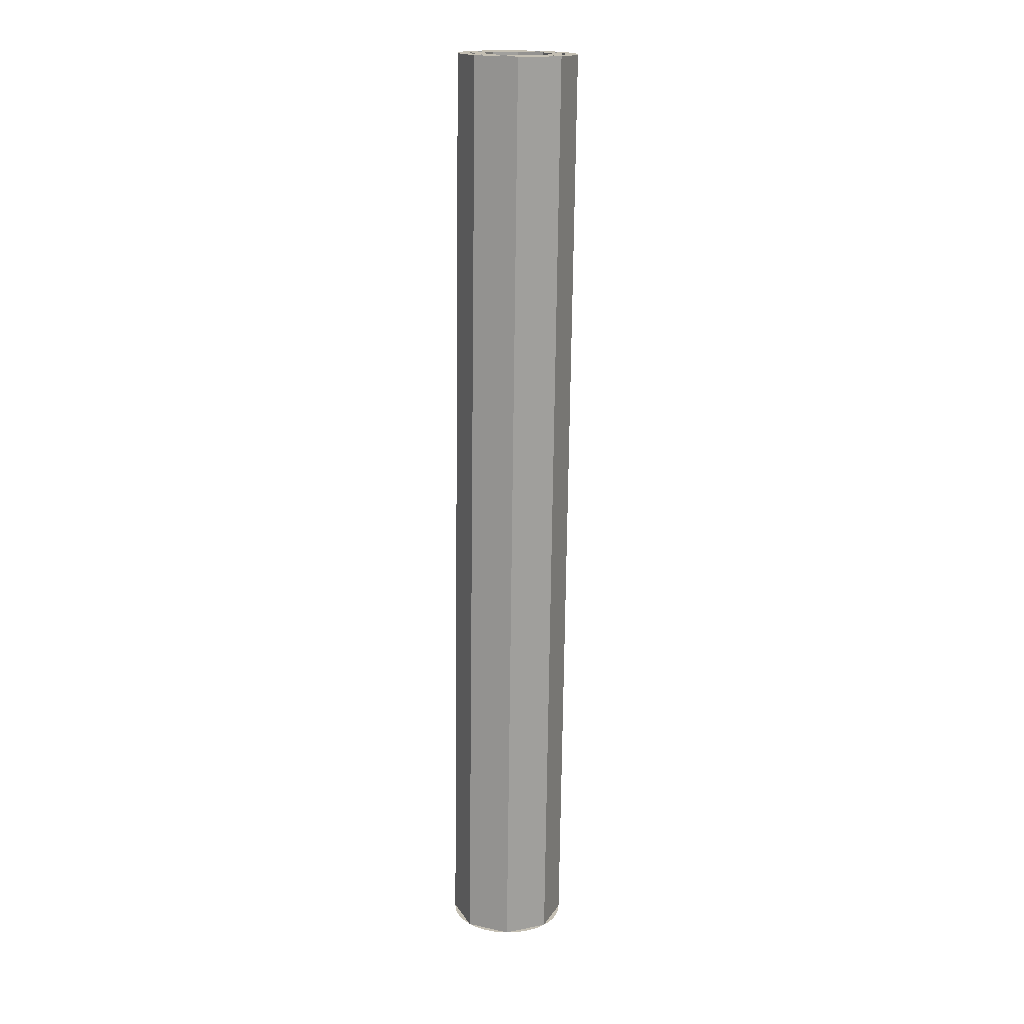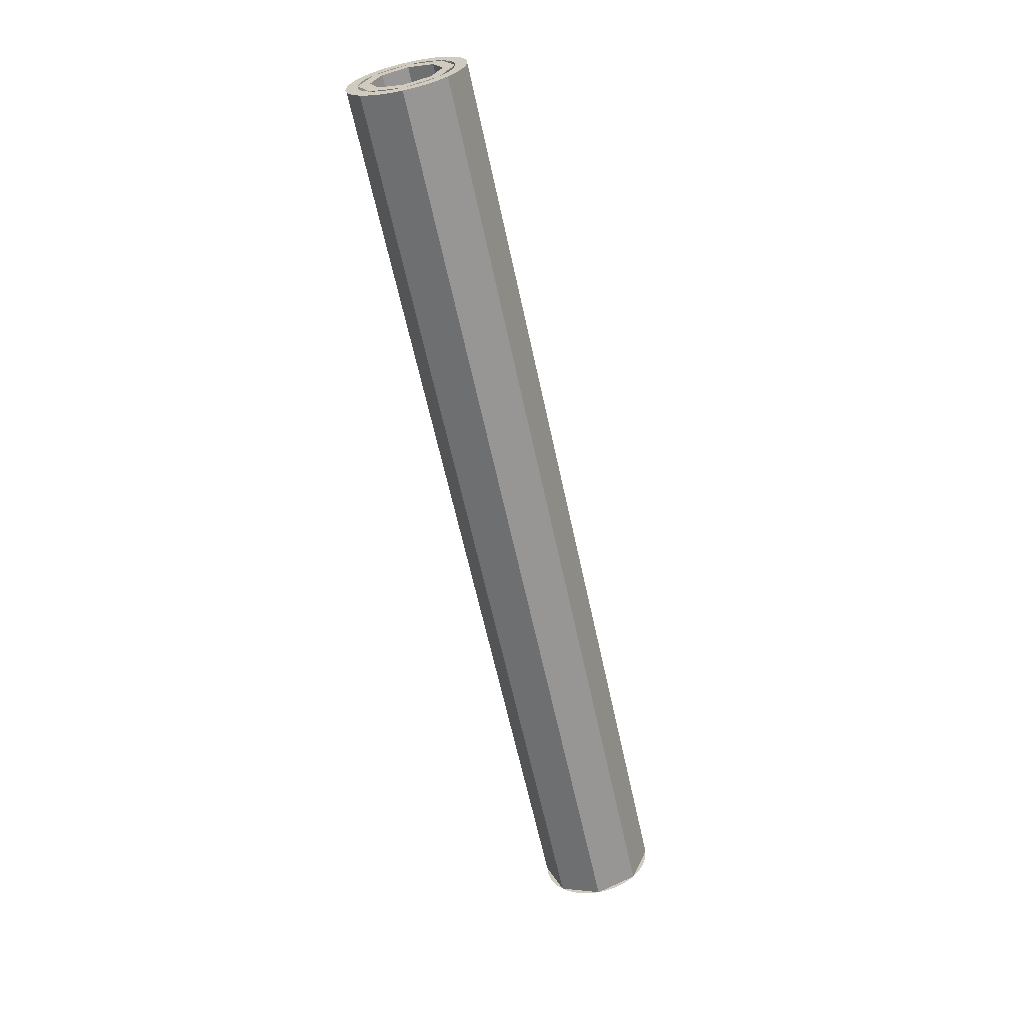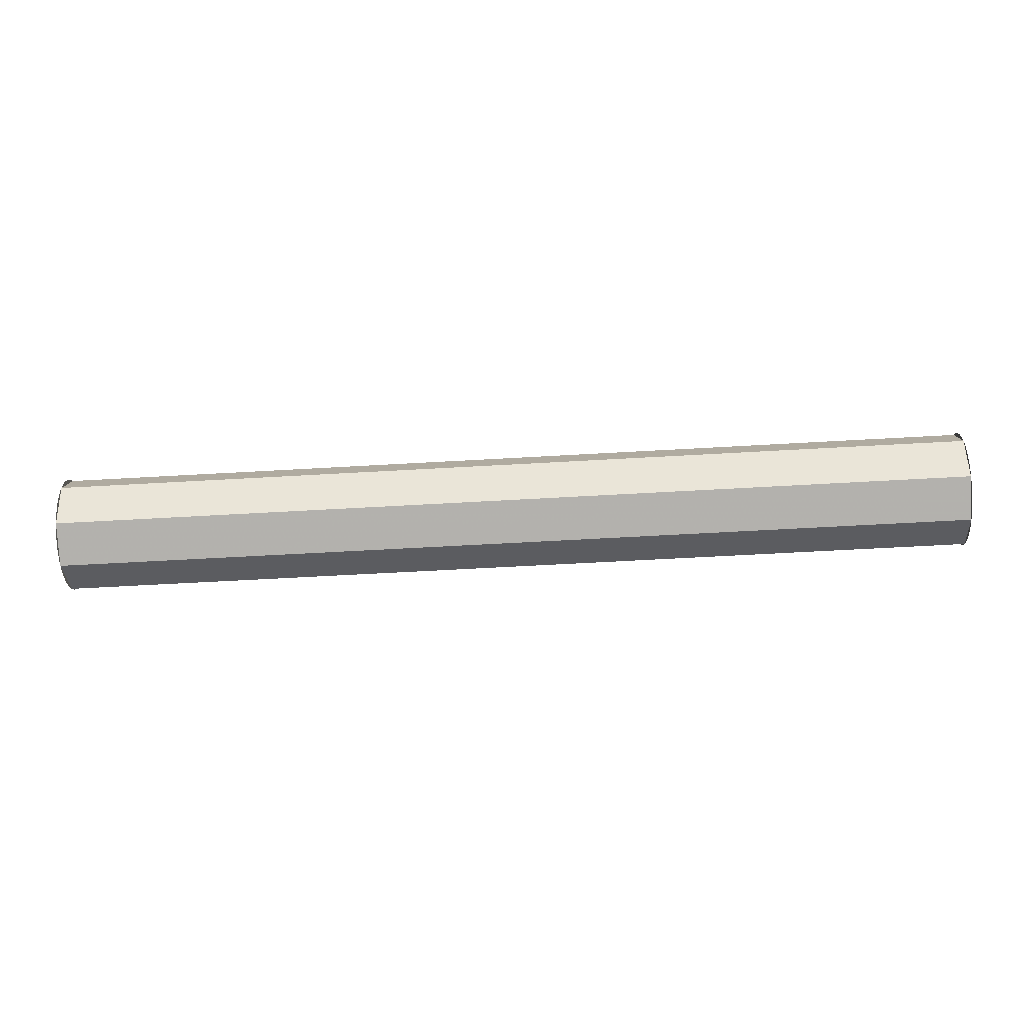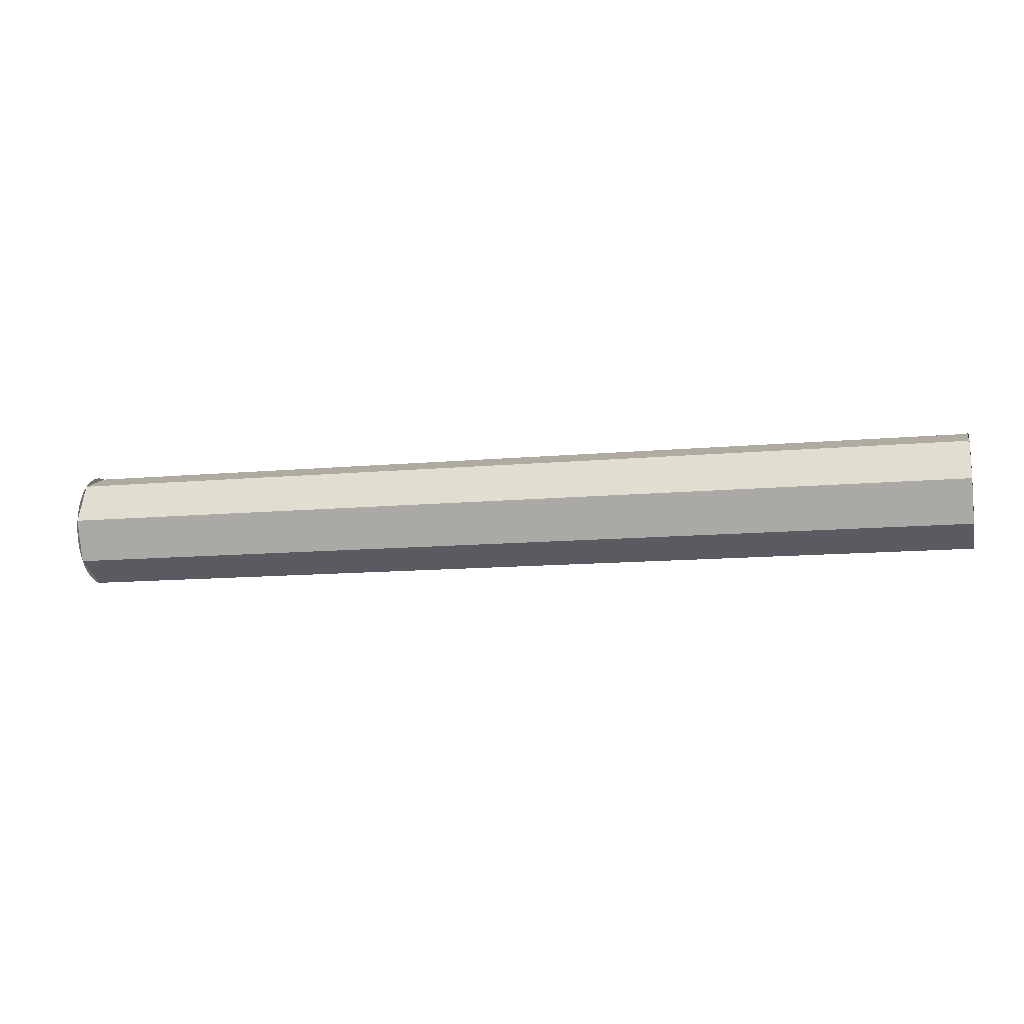
<metadata>
{"format":"obj","ext":"obj","renderer":"f3d","projection":"perspective","resolution":1024,"background":"white","views":[{"elev":-72.4,"azim":89.3,"up":"+Y"},{"elev":-63.1,"azim":102.2,"up":"+Z"},{"elev":-57.1,"azim":-176.5,"up":"+Z"},{"elev":-11.7,"azim":12.8,"up":"+Y"}]}
</metadata>
<code>
v -2 0.2 0
v -2 0.1414 0.1414
v -2 0.1061 0.1061
v -2 0.15 0
v -2 0.1414 0.1414
v -2 0 0.2
v -2 0 0.15
v -2 0.1061 0.1061
v -2 0 0.2
v -2 -0.1414 0.1414
v -2 -0.1061 0.1061
v -2 0 0.15
v -2 -0.1414 0.1414
v -2 -0.2 0
v -2 -0.15 0
v -2 -0.1061 0.1061
v -2 -0.2 0
v -2 -0.1414 -0.1414
v -2 -0.1061 -0.1061
v -2 -0.15 0
v -2 -0.1414 -0.1414
v -2 0 -0.2
v -2 0 -0.15
v -2 -0.1061 -0.1061
v -2 0 -0.2
v -2 0.1414 -0.1414
v -2 0.1061 -0.1061
v -2 0 -0.15
v -2 0.1414 -0.1414
v -2 0.2 0
v -2 0.15 0
v -2 0.1061 -0.1061
v -2 0.25 0
v -2 0.2478 0.03263
v -2 0.1983 0.0261
v -2 0.2 0
v -2 0.2478 0.03263
v -2 0.2415 0.0647
v -2 0.1932 0.05176
v -2 0.1983 0.0261
v -2 0.2415 0.0647
v -2 0.231 0.09567
v -2 0.1848 0.07654
v -2 0.1932 0.05176
v -2 0.231 0.09567
v -2 0.2165 0.125
v -2 0.1732 0.1
v -2 0.1848 0.07654
v -2 0.2165 0.125
v -2 0.1983 0.1522
v -2 0.1587 0.1218
v -2 0.1732 0.1
v -2 0.1983 0.1522
v -2 0.1768 0.1768
v -2 0.1414 0.1414
v -2 0.1587 0.1218
v -2 0.1768 0.1768
v -2 0.1522 0.1983
v -2 0.1218 0.1587
v -2 0.1414 0.1414
v -2 0.1522 0.1983
v -2 0.125 0.2165
v -2 0.1 0.1732
v -2 0.1218 0.1587
v -2 0.125 0.2165
v -2 0.09567 0.231
v -2 0.07654 0.1848
v -2 0.1 0.1732
v -2 0.09567 0.231
v -2 0.0647 0.2415
v -2 0.05176 0.1932
v -2 0.07654 0.1848
v -2 0.0647 0.2415
v -2 0.03263 0.2478
v -2 0.0261 0.1983
v -2 0.05176 0.1932
v -2 0.03263 0.2478
v -2 0 0.25
v -2 0 0.2
v -2 0.0261 0.1983
v -2 0 0.25
v -2 -0.03263 0.2478
v -2 -0.0261 0.1983
v -2 0 0.2
v -2 -0.03263 0.2478
v -2 -0.0647 0.2415
v -2 -0.05176 0.1932
v -2 -0.0261 0.1983
v -2 -0.0647 0.2415
v -2 -0.09567 0.231
v -2 -0.07654 0.1848
v -2 -0.05176 0.1932
v -2 -0.09567 0.231
v -2 -0.125 0.2165
v -2 -0.1 0.1732
v -2 -0.07654 0.1848
v -2 -0.125 0.2165
v -2 -0.1522 0.1983
v -2 -0.1218 0.1587
v -2 -0.1 0.1732
v -2 -0.1522 0.1983
v -2 -0.1768 0.1768
v -2 -0.1414 0.1414
v -2 -0.1218 0.1587
v -2 -0.1768 0.1768
v -2 -0.1983 0.1522
v -2 -0.1587 0.1218
v -2 -0.1414 0.1414
v -2 -0.1983 0.1522
v -2 -0.2165 0.125
v -2 -0.1732 0.1
v -2 -0.1587 0.1218
v -2 -0.2165 0.125
v -2 -0.231 0.09567
v -2 -0.1848 0.07654
v -2 -0.1732 0.1
v -2 -0.231 0.09567
v -2 -0.2415 0.0647
v -2 -0.1932 0.05176
v -2 -0.1848 0.07654
v -2 -0.2415 0.0647
v -2 -0.2478 0.03263
v -2 -0.1983 0.0261
v -2 -0.1932 0.05176
v -2 -0.2478 0.03263
v -2 -0.25 0
v -2 -0.2 0
v -2 -0.1983 0.0261
v -2 -0.25 0
v -2 -0.2478 -0.03263
v -2 -0.1983 -0.0261
v -2 -0.2 0
v -2 -0.2478 -0.03263
v -2 -0.2415 -0.0647
v -2 -0.1932 -0.05176
v -2 -0.1983 -0.0261
v -2 -0.2415 -0.0647
v -2 -0.231 -0.09567
v -2 -0.1848 -0.07654
v -2 -0.1932 -0.05176
v -2 -0.231 -0.09567
v -2 -0.2165 -0.125
v -2 -0.1732 -0.1
v -2 -0.1848 -0.07654
v -2 -0.2165 -0.125
v -2 -0.1983 -0.1522
v -2 -0.1587 -0.1218
v -2 -0.1732 -0.1
v -2 -0.1983 -0.1522
v -2 -0.1768 -0.1768
v -2 -0.1414 -0.1414
v -2 -0.1587 -0.1218
v -2 -0.1768 -0.1768
v -2 -0.1522 -0.1983
v -2 -0.1218 -0.1587
v -2 -0.1414 -0.1414
v -2 -0.1522 -0.1983
v -2 -0.125 -0.2165
v -2 -0.1 -0.1732
v -2 -0.1218 -0.1587
v -2 -0.125 -0.2165
v -2 -0.09567 -0.231
v -2 -0.07654 -0.1848
v -2 -0.1 -0.1732
v -2 -0.09567 -0.231
v -2 -0.0647 -0.2415
v -2 -0.05176 -0.1932
v -2 -0.07654 -0.1848
v -2 -0.0647 -0.2415
v -2 -0.03263 -0.2478
v -2 -0.0261 -0.1983
v -2 -0.05176 -0.1932
v -2 -0.03263 -0.2478
v -2 0 -0.25
v -2 0 -0.2
v -2 -0.0261 -0.1983
v -2 0 -0.25
v -2 0.03263 -0.2478
v -2 0.0261 -0.1983
v -2 0 -0.2
v -2 0.03263 -0.2478
v -2 0.0647 -0.2415
v -2 0.05176 -0.1932
v -2 0.0261 -0.1983
v -2 0.0647 -0.2415
v -2 0.09567 -0.231
v -2 0.07654 -0.1848
v -2 0.05176 -0.1932
v -2 0.09567 -0.231
v -2 0.125 -0.2165
v -2 0.1 -0.1732
v -2 0.07654 -0.1848
v -2 0.125 -0.2165
v -2 0.1522 -0.1983
v -2 0.1218 -0.1587
v -2 0.1 -0.1732
v -2 0.1522 -0.1983
v -2 0.1768 -0.1768
v -2 0.1414 -0.1414
v -2 0.1218 -0.1587
v -2 0.1768 -0.1768
v -2 0.1983 -0.1522
v -2 0.1587 -0.1218
v -2 0.1414 -0.1414
v -2 0.1983 -0.1522
v -2 0.2165 -0.125
v -2 0.1732 -0.1
v -2 0.1587 -0.1218
v -2 0.2165 -0.125
v -2 0.231 -0.09567
v -2 0.1848 -0.07654
v -2 0.1732 -0.1
v -2 0.231 -0.09567
v -2 0.2415 -0.0647
v -2 0.1932 -0.05176
v -2 0.1848 -0.07654
v -2 0.2415 -0.0647
v -2 0.2478 -0.03263
v -2 0.1983 -0.0261
v -2 0.1932 -0.05176
v -2 0.2478 -0.03263
v -2 0.25 0
v -2 0.2 0
v -2 0.1983 -0.0261
v 2 -0.2 0
v 2 -0.1414 0.1414
v 2 -0.1061 0.1061
v 2 -0.15 0
v 2 -0.1414 0.1414
v 2 0 0.2
v 2 0 0.15
v 2 -0.1061 0.1061
v 2 0 0.2
v 2 0.1414 0.1414
v 2 0.1061 0.1061
v 2 0 0.15
v 2 0.1414 0.1414
v 2 0.2 0
v 2 0.15 0
v 2 0.1061 0.1061
v 2 0.2 0
v 2 0.1414 -0.1414
v 2 0.1061 -0.1061
v 2 0.15 0
v 2 0.1414 -0.1414
v 2 0 -0.2
v 2 0 -0.15
v 2 0.1061 -0.1061
v 2 0 -0.2
v 2 -0.1414 -0.1414
v 2 -0.1061 -0.1061
v 2 0 -0.15
v 2 -0.1414 -0.1414
v 2 -0.2 0
v 2 -0.15 0
v 2 -0.1061 -0.1061
v 2 -0.25 0
v 2 -0.2478 0.03263
v 2 -0.1983 0.0261
v 2 -0.2 0
v 2 -0.2478 0.03263
v 2 -0.2415 0.0647
v 2 -0.1932 0.05176
v 2 -0.1983 0.0261
v 2 -0.2415 0.0647
v 2 -0.231 0.09567
v 2 -0.1848 0.07654
v 2 -0.1932 0.05176
v 2 -0.231 0.09567
v 2 -0.2165 0.125
v 2 -0.1732 0.1
v 2 -0.1848 0.07654
v 2 -0.2165 0.125
v 2 -0.1983 0.1522
v 2 -0.1587 0.1218
v 2 -0.1732 0.1
v 2 -0.1983 0.1522
v 2 -0.1768 0.1768
v 2 -0.1414 0.1414
v 2 -0.1587 0.1218
v 2 -0.1768 0.1768
v 2 -0.1522 0.1983
v 2 -0.1218 0.1587
v 2 -0.1414 0.1414
v 2 -0.1522 0.1983
v 2 -0.125 0.2165
v 2 -0.1 0.1732
v 2 -0.1218 0.1587
v 2 -0.125 0.2165
v 2 -0.09567 0.231
v 2 -0.07654 0.1848
v 2 -0.1 0.1732
v 2 -0.09567 0.231
v 2 -0.0647 0.2415
v 2 -0.05176 0.1932
v 2 -0.07654 0.1848
v 2 -0.0647 0.2415
v 2 -0.03263 0.2478
v 2 -0.0261 0.1983
v 2 -0.05176 0.1932
v 2 -0.03263 0.2478
v 2 0 0.25
v 2 0 0.2
v 2 -0.0261 0.1983
v 2 0 0.25
v 2 0.03263 0.2478
v 2 0.0261 0.1983
v 2 0 0.2
v 2 0.03263 0.2478
v 2 0.0647 0.2415
v 2 0.05176 0.1932
v 2 0.0261 0.1983
v 2 0.0647 0.2415
v 2 0.09567 0.231
v 2 0.07654 0.1848
v 2 0.05176 0.1932
v 2 0.09567 0.231
v 2 0.125 0.2165
v 2 0.1 0.1732
v 2 0.07654 0.1848
v 2 0.125 0.2165
v 2 0.1522 0.1983
v 2 0.1218 0.1587
v 2 0.1 0.1732
v 2 0.1522 0.1983
v 2 0.1768 0.1768
v 2 0.1414 0.1414
v 2 0.1218 0.1587
v 2 0.1768 0.1768
v 2 0.1983 0.1522
v 2 0.1587 0.1218
v 2 0.1414 0.1414
v 2 0.1983 0.1522
v 2 0.2165 0.125
v 2 0.1732 0.1
v 2 0.1587 0.1218
v 2 0.2165 0.125
v 2 0.231 0.09567
v 2 0.1848 0.07654
v 2 0.1732 0.1
v 2 0.231 0.09567
v 2 0.2415 0.0647
v 2 0.1932 0.05176
v 2 0.1848 0.07654
v 2 0.2415 0.0647
v 2 0.2478 0.03263
v 2 0.1983 0.0261
v 2 0.1932 0.05176
v 2 0.2478 0.03263
v 2 0.25 0
v 2 0.2 0
v 2 0.1983 0.0261
v 2 0.25 0
v 2 0.2478 -0.03263
v 2 0.1983 -0.0261
v 2 0.2 0
v 2 0.2478 -0.03263
v 2 0.2415 -0.0647
v 2 0.1932 -0.05176
v 2 0.1983 -0.0261
v 2 0.2415 -0.0647
v 2 0.231 -0.09567
v 2 0.1848 -0.07654
v 2 0.1932 -0.05176
v 2 0.231 -0.09567
v 2 0.2165 -0.125
v 2 0.1732 -0.1
v 2 0.1848 -0.07654
v 2 0.2165 -0.125
v 2 0.1983 -0.1522
v 2 0.1587 -0.1218
v 2 0.1732 -0.1
v 2 0.1983 -0.1522
v 2 0.1768 -0.1768
v 2 0.1414 -0.1414
v 2 0.1587 -0.1218
v 2 0.1768 -0.1768
v 2 0.1522 -0.1983
v 2 0.1218 -0.1587
v 2 0.1414 -0.1414
v 2 0.1522 -0.1983
v 2 0.125 -0.2165
v 2 0.1 -0.1732
v 2 0.1218 -0.1587
v 2 0.125 -0.2165
v 2 0.09567 -0.231
v 2 0.07654 -0.1848
v 2 0.1 -0.1732
v 2 0.09567 -0.231
v 2 0.0647 -0.2415
v 2 0.05176 -0.1932
v 2 0.07654 -0.1848
v 2 0.0647 -0.2415
v 2 0.03263 -0.2478
v 2 0.0261 -0.1983
v 2 0.05176 -0.1932
v 2 0.03263 -0.2478
v 2 0 -0.25
v 2 0 -0.2
v 2 0.0261 -0.1983
v 2 0 -0.25
v 2 -0.03263 -0.2478
v 2 -0.0261 -0.1983
v 2 0 -0.2
v 2 -0.03263 -0.2478
v 2 -0.0647 -0.2415
v 2 -0.05176 -0.1932
v 2 -0.0261 -0.1983
v 2 -0.0647 -0.2415
v 2 -0.09567 -0.231
v 2 -0.07654 -0.1848
v 2 -0.05176 -0.1932
v 2 -0.09567 -0.231
v 2 -0.125 -0.2165
v 2 -0.1 -0.1732
v 2 -0.07654 -0.1848
v 2 -0.125 -0.2165
v 2 -0.1522 -0.1983
v 2 -0.1218 -0.1587
v 2 -0.1 -0.1732
v 2 -0.1522 -0.1983
v 2 -0.1768 -0.1768
v 2 -0.1414 -0.1414
v 2 -0.1218 -0.1587
v 2 -0.1768 -0.1768
v 2 -0.1983 -0.1522
v 2 -0.1587 -0.1218
v 2 -0.1414 -0.1414
v 2 -0.1983 -0.1522
v 2 -0.2165 -0.125
v 2 -0.1732 -0.1
v 2 -0.1587 -0.1218
v 2 -0.2165 -0.125
v 2 -0.231 -0.09567
v 2 -0.1848 -0.07654
v 2 -0.1732 -0.1
v 2 -0.231 -0.09567
v 2 -0.2415 -0.0647
v 2 -0.1932 -0.05176
v 2 -0.1848 -0.07654
v 2 -0.2415 -0.0647
v 2 -0.2478 -0.03263
v 2 -0.1983 -0.0261
v 2 -0.1932 -0.05176
v 2 -0.2478 -0.03263
v 2 -0.25 0
v 2 -0.2 0
v 2 -0.1983 -0.0261
v -2 0.1768 0.1768
v -2 0.25 0
v 2 0.25 0
v 2 0.1768 0.1768
v -2 0 0.25
v -2 0.1768 0.1768
v 2 0.1768 0.1768
v 2 0 0.25
v -2 -0.1768 0.1768
v -2 0 0.25
v 2 0 0.25
v 2 -0.1768 0.1768
v -2 -0.25 0
v -2 -0.1768 0.1768
v 2 -0.1768 0.1768
v 2 -0.25 0
v -2 -0.1768 -0.1768
v -2 -0.25 0
v 2 -0.25 0
v 2 -0.1768 -0.1768
v -2 0 -0.25
v -2 -0.1768 -0.1768
v 2 -0.1768 -0.1768
v 2 0 -0.25
v -2 0.1768 -0.1768
v -2 0 -0.25
v 2 0 -0.25
v 2 0.1768 -0.1768
v -2 0.25 0
v -2 0.1768 -0.1768
v 2 0.1768 -0.1768
v 2 0.25 0
v -2 0.1061 0.1061
v -2 0.15 0
v 2 0.15 0
v 2 0.1061 0.1061
v -2 0 0.15
v -2 0.1061 0.1061
v 2 0.1061 0.1061
v 2 0 0.15
v -2 -0.1061 0.1061
v -2 0 0.15
v 2 0 0.15
v 2 -0.1061 0.1061
v -2 -0.15 0
v -2 -0.1061 0.1061
v 2 -0.1061 0.1061
v 2 -0.15 0
v -2 -0.1061 -0.1061
v -2 -0.15 0
v 2 -0.15 0
v 2 -0.1061 -0.1061
v -2 0 -0.15
v -2 -0.1061 -0.1061
v 2 -0.1061 -0.1061
v 2 0 -0.15
v -2 0.1061 -0.1061
v -2 0 -0.15
v 2 0 -0.15
v 2 0.1061 -0.1061
v -2 0.15 0
v -2 0.1061 -0.1061
v 2 0.1061 -0.1061
v 2 0.15 0
g mesh1149106
f 1 3 2
f 3 1 4
f 5 7 6
f 7 5 8
f 9 11 10
f 11 9 12
f 13 15 14
f 15 13 16
f 17 19 18
f 19 17 20
f 21 23 22
f 23 21 24
f 25 27 26
f 27 25 28
f 29 31 30
f 31 29 32
g mesh1149108
f 33 35 34
f 35 33 36
f 37 39 38
f 39 37 40
f 41 43 42
f 43 41 44
f 45 47 46
f 47 45 48
f 49 51 50
f 51 49 52
f 53 55 54
f 55 53 56
f 57 59 58
f 59 57 60
f 61 63 62
f 63 61 64
f 65 67 66
f 67 65 68
f 69 71 70
f 71 69 72
f 73 75 74
f 75 73 76
f 77 79 78
f 79 77 80
f 81 83 82
f 83 81 84
f 85 87 86
f 87 85 88
f 89 91 90
f 91 89 92
f 93 95 94
f 95 93 96
f 97 99 98
f 99 97 100
f 101 103 102
f 103 101 104
f 105 107 106
f 107 105 108
f 109 111 110
f 111 109 112
f 113 115 114
f 115 113 116
f 117 119 118
f 119 117 120
f 121 123 122
f 123 121 124
f 125 127 126
f 127 125 128
f 129 131 130
f 131 129 132
f 133 135 134
f 135 133 136
f 137 139 138
f 139 137 140
f 141 143 142
f 143 141 144
f 145 147 146
f 147 145 148
f 149 151 150
f 151 149 152
f 153 155 154
f 155 153 156
f 157 159 158
f 159 157 160
f 161 163 162
f 163 161 164
f 165 167 166
f 167 165 168
f 169 171 170
f 171 169 172
f 173 175 174
f 175 173 176
f 177 179 178
f 179 177 180
f 181 183 182
f 183 181 184
f 185 187 186
f 187 185 188
f 189 191 190
f 191 189 192
f 193 195 194
f 195 193 196
f 197 199 198
f 199 197 200
f 201 203 202
f 203 201 204
f 205 207 206
f 207 205 208
f 209 211 210
f 211 209 212
f 213 215 214
f 215 213 216
f 217 219 218
f 219 217 220
f 221 223 222
f 223 221 224
g mesh1149114
f 225 227 226
f 227 225 228
f 229 231 230
f 231 229 232
f 233 235 234
f 235 233 236
f 237 239 238
f 239 237 240
f 241 243 242
f 243 241 244
f 245 247 246
f 247 245 248
f 249 251 250
f 251 249 252
f 253 255 254
f 255 253 256
g mesh1149116
f 257 259 258
f 259 257 260
f 261 263 262
f 263 261 264
f 265 267 266
f 267 265 268
f 269 271 270
f 271 269 272
f 273 275 274
f 275 273 276
f 277 279 278
f 279 277 280
f 281 283 282
f 283 281 284
f 285 287 286
f 287 285 288
f 289 291 290
f 291 289 292
f 293 295 294
f 295 293 296
f 297 299 298
f 299 297 300
f 301 303 302
f 303 301 304
f 305 307 306
f 307 305 308
f 309 311 310
f 311 309 312
f 313 315 314
f 315 313 316
f 317 319 318
f 319 317 320
f 321 323 322
f 323 321 324
f 325 327 326
f 327 325 328
f 329 331 330
f 331 329 332
f 333 335 334
f 335 333 336
f 337 339 338
f 339 337 340
f 341 343 342
f 343 341 344
f 345 347 346
f 347 345 348
f 349 351 350
f 351 349 352
f 353 355 354
f 355 353 356
f 357 359 358
f 359 357 360
f 361 363 362
f 363 361 364
f 365 367 366
f 367 365 368
f 369 371 370
f 371 369 372
f 373 375 374
f 375 373 376
f 377 379 378
f 379 377 380
f 381 383 382
f 383 381 384
f 385 387 386
f 387 385 388
f 389 391 390
f 391 389 392
f 393 395 394
f 395 393 396
f 397 399 398
f 399 397 400
f 401 403 402
f 403 401 404
f 405 407 406
f 407 405 408
f 409 411 410
f 411 409 412
f 413 415 414
f 415 413 416
f 417 419 418
f 419 417 420
f 421 423 422
f 423 421 424
f 425 427 426
f 427 425 428
f 429 431 430
f 431 429 432
f 433 435 434
f 435 433 436
f 437 439 438
f 439 437 440
f 441 443 442
f 443 441 444
f 445 447 446
f 447 445 448
g mesh1149122
f 449 451 450
f 451 449 452
f 453 455 454
f 455 453 456
f 457 459 458
f 459 457 460
f 461 463 462
f 463 461 464
f 465 467 466
f 467 465 468
f 469 471 470
f 471 469 472
f 473 475 474
f 475 473 476
f 477 479 478
f 479 477 480
g mesh1149124
f 481 482 483
f 483 484 481
f 485 486 487
f 487 488 485
f 489 490 491
f 491 492 489
f 493 494 495
f 495 496 493
f 497 498 499
f 499 500 497
f 501 502 503
f 503 504 501
f 505 506 507
f 507 508 505
f 509 510 511
f 511 512 509

</code>
